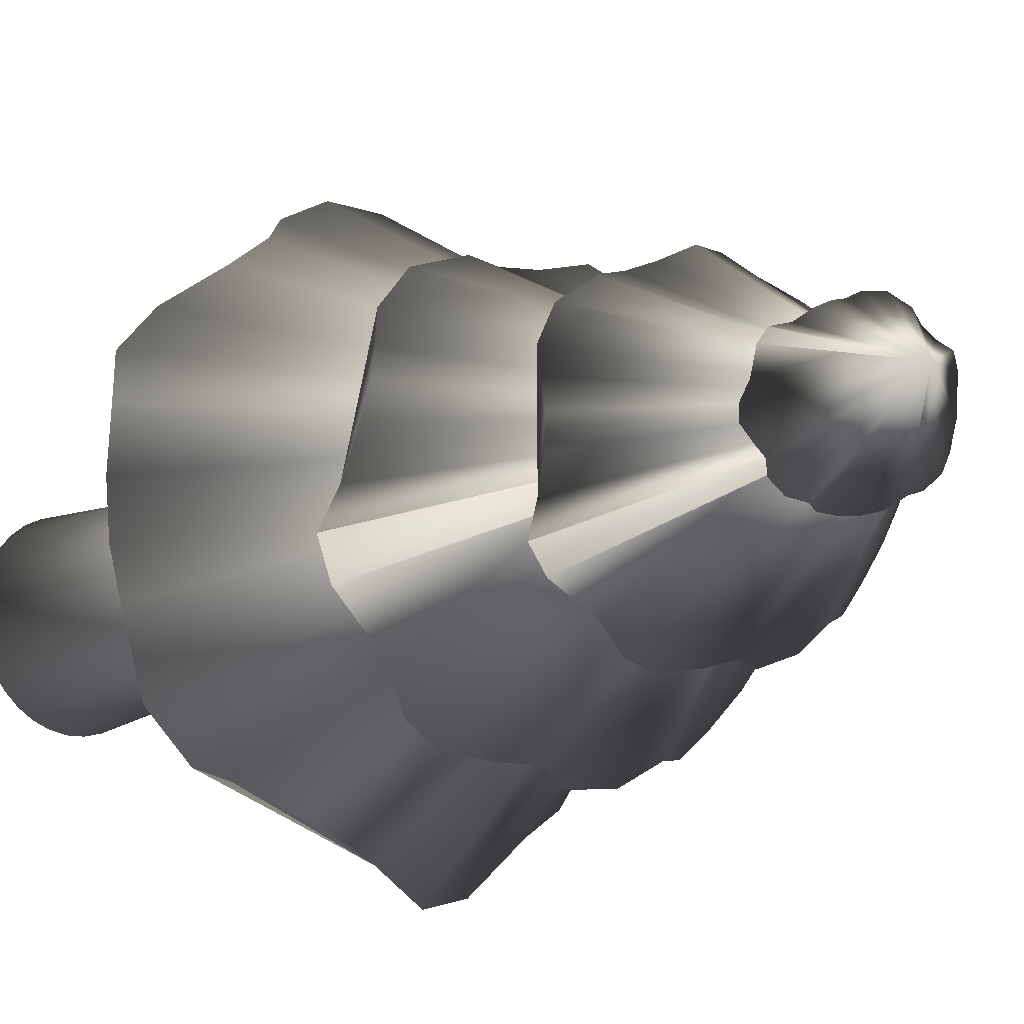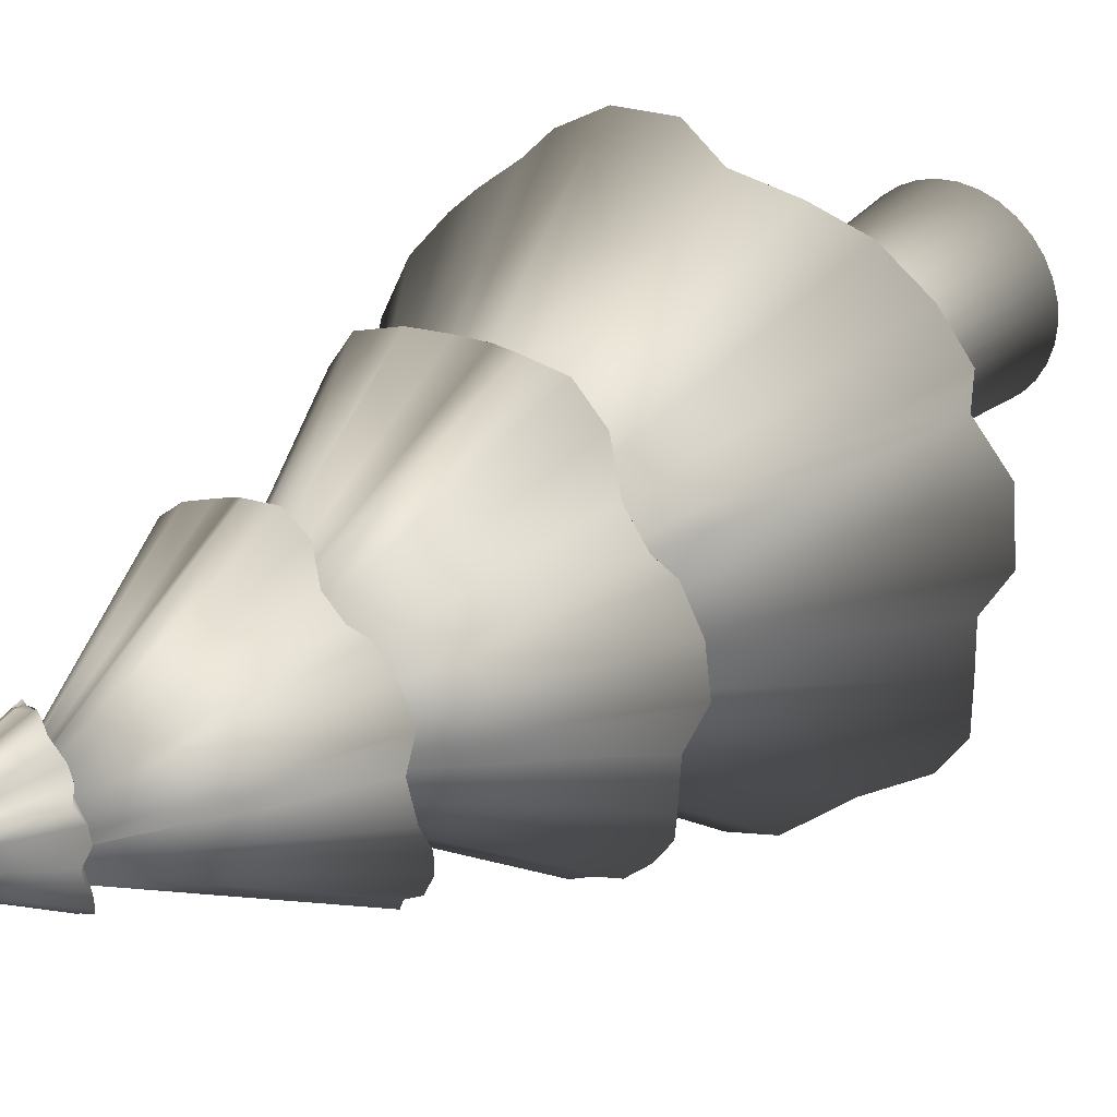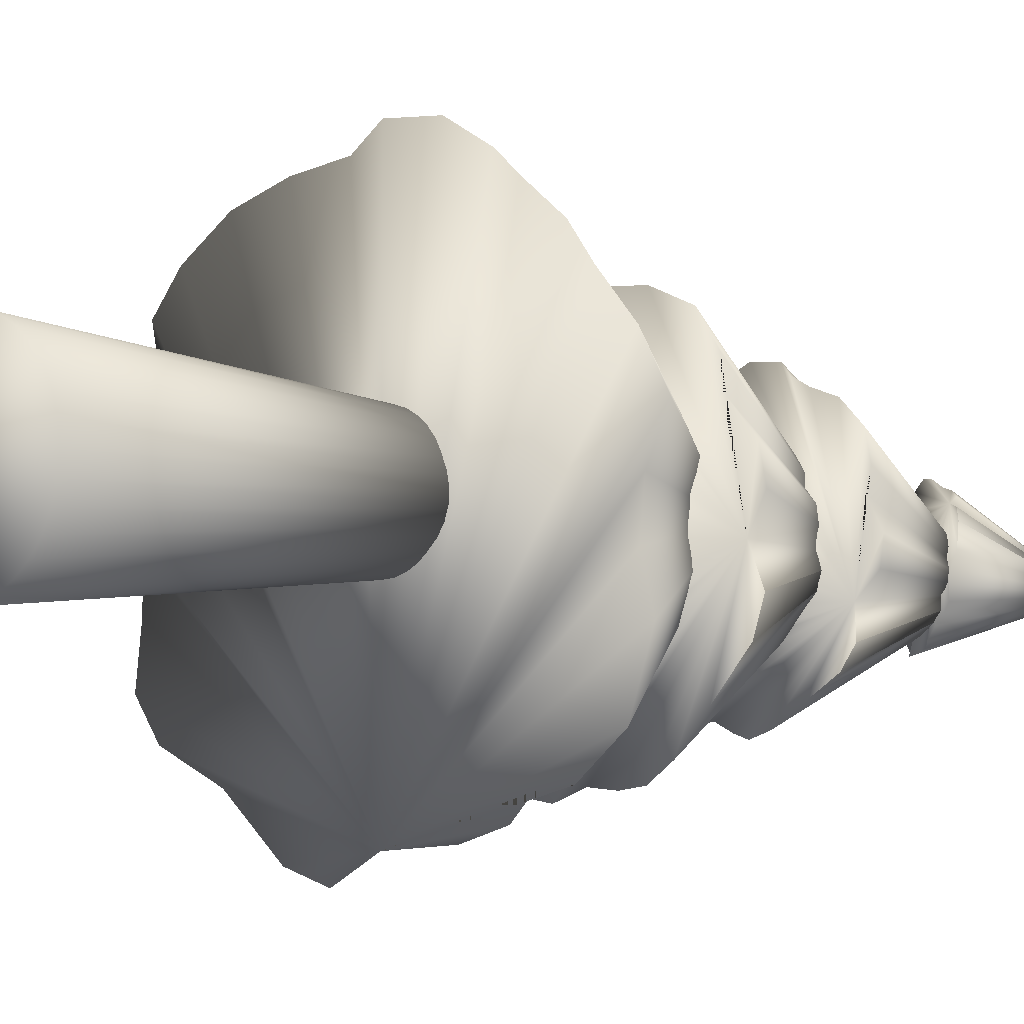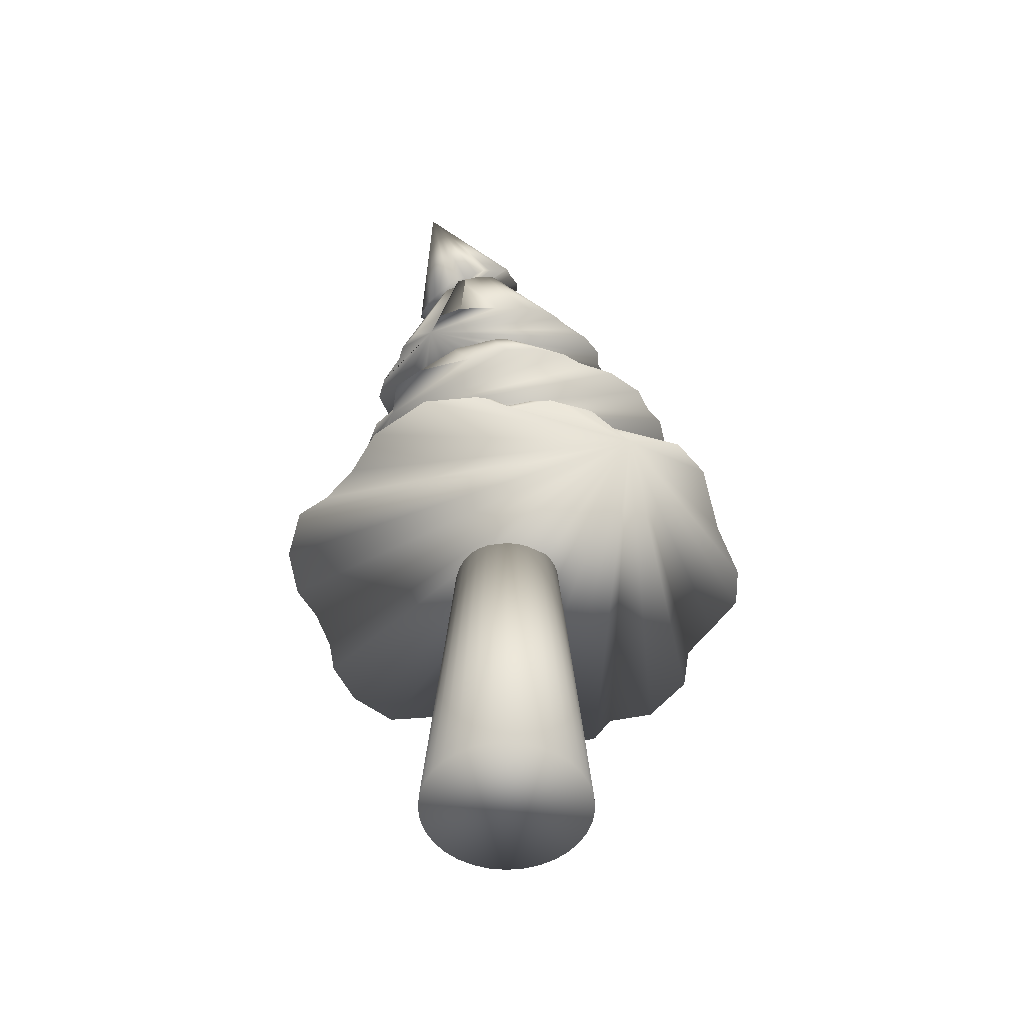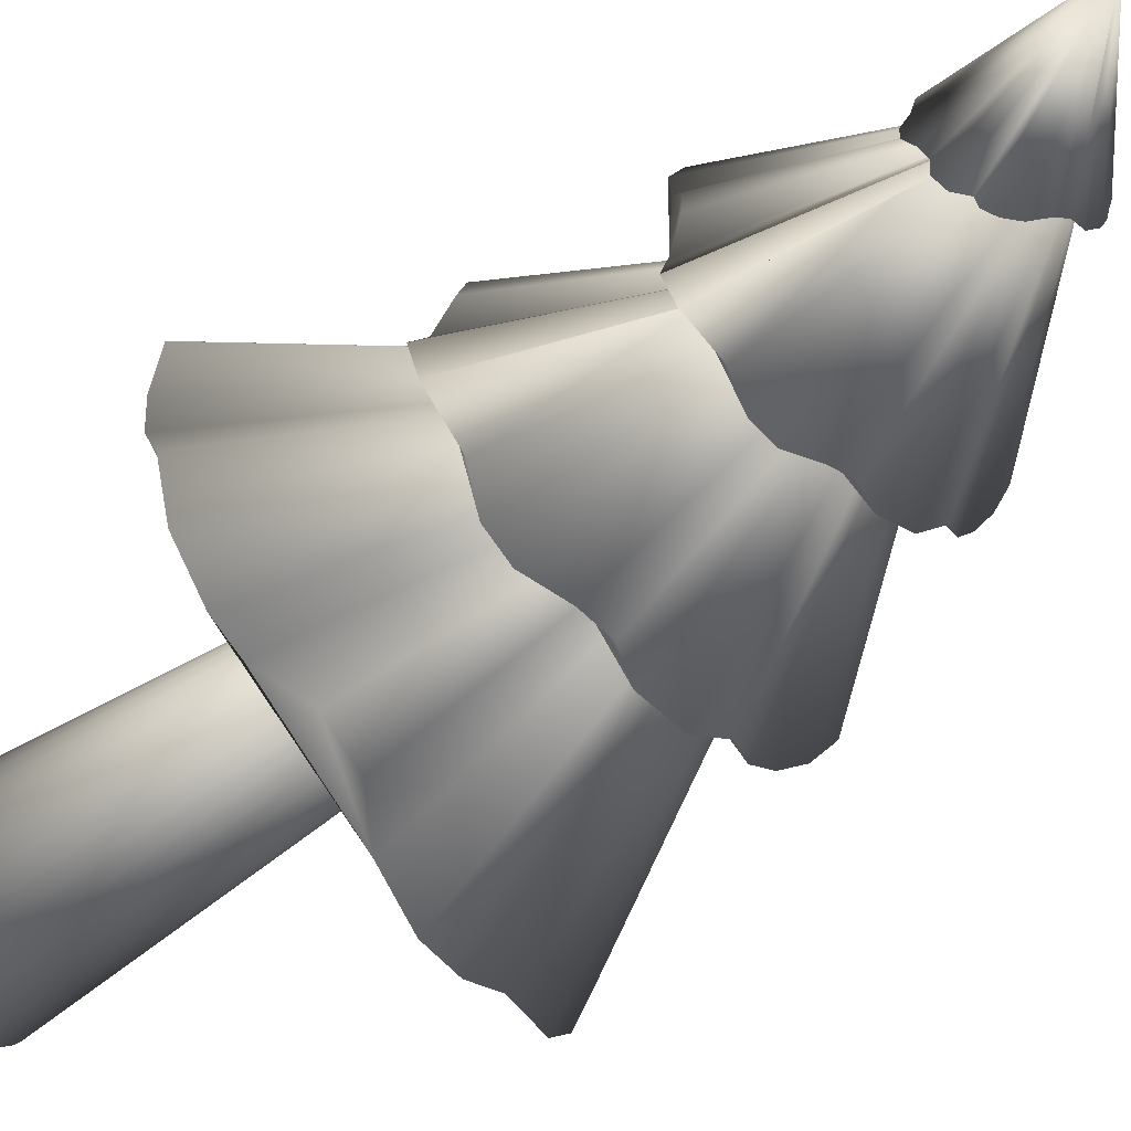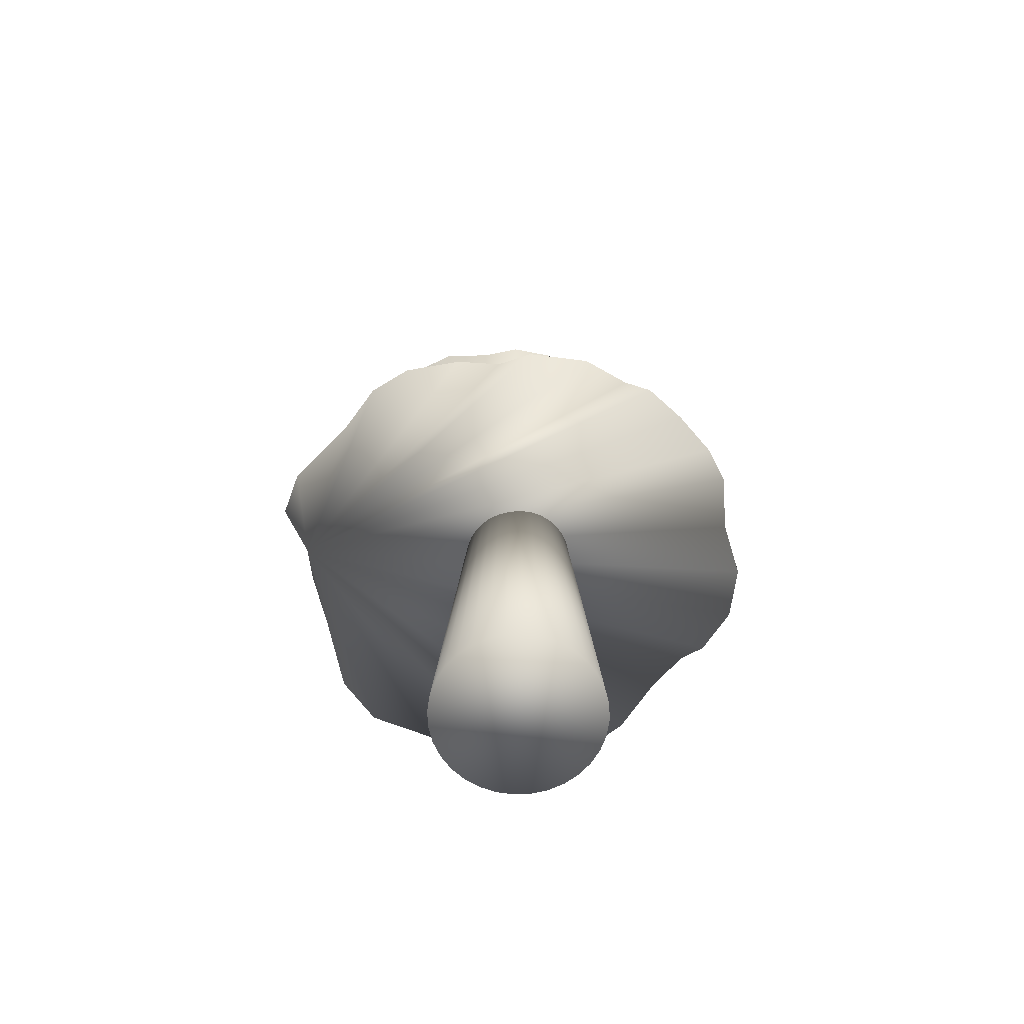
<metadata>
{"format":"obj","ext":"obj","renderer":"f3d","projection":"perspective","resolution":1024,"background":"white","views":[{"elev":-16.3,"azim":134.9,"up":"+Z"},{"elev":28.1,"azim":-143.9,"up":"+Z"},{"elev":-4.0,"azim":41.4,"up":"+Z"},{"elev":-53.7,"azim":146.1,"up":"+Y"},{"elev":-62.7,"azim":124.2,"up":"+Z"},{"elev":-66.7,"azim":-93.1,"up":"+Y"}]}
</metadata>
<code>
o Cylinder
v -0 -3.942 -1.651
v 0 3.942 -1
v 0.3221 -3.942 -1.619
v 0.1951 3.942 -0.9808
v 0.6319 -3.942 -1.525
v 0.3827 3.942 -0.9239
v 0.9173 -3.942 -1.373
v 0.5556 3.942 -0.8315
v 1.168 -3.942 -1.168
v 0.7071 3.942 -0.7071
v 1.373 -3.942 -0.9173
v 0.8315 3.942 -0.5556
v 1.525 -3.942 -0.6319
v 0.9239 3.942 -0.3827
v 1.619 -3.942 -0.3221
v 0.9808 3.942 -0.1951
v 1.651 -3.942 0
v 1 3.942 -0
v 1.619 -3.942 0.3221
v 0.9808 3.942 0.1951
v 1.525 -3.942 0.6319
v 0.9239 3.942 0.3827
v 1.373 -3.942 0.9173
v 0.8315 3.942 0.5556
v 1.168 -3.942 1.168
v 0.7071 3.942 0.7071
v 0.9173 -3.942 1.373
v 0.5556 3.942 0.8315
v 0.6319 -3.942 1.525
v 0.3827 3.942 0.9239
v 0.3221 -3.942 1.619
v 0.1951 3.942 0.9808
v -1e-06 -3.942 1.651
v -0 3.942 1
v -0.3221 -3.942 1.619
v -0.1951 3.942 0.9808
v -0.6319 -3.942 1.525
v -0.3827 3.942 0.9239
v -0.9173 -3.942 1.373
v -0.5556 3.942 0.8315
v -1.168 -3.942 1.168
v -0.7071 3.942 0.7071
v -1.373 -3.942 0.9173
v -0.8315 3.942 0.5556
v -1.525 -3.942 0.6319
v -0.9239 3.942 0.3827
v -1.619 -3.942 0.3221
v -0.9808 3.942 0.1951
v -1.651 -3.942 -1e-06
v -1 3.942 -1e-06
v -1.619 -3.942 -0.3221
v -0.9808 3.942 -0.1951
v -1.525 -3.942 -0.6319
v -0.9239 3.942 -0.3827
v -1.373 -3.942 -0.9173
v -0.8315 3.942 -0.5556
v -1.168 -3.942 -1.168
v -0.7071 3.942 -0.7071
v -0.9173 -3.942 -1.373
v -0.5556 3.942 -0.8315
v -0.6319 -3.942 -1.525
v -0.3827 3.942 -0.9239
v -0.3221 -3.942 -1.619
v -0.1951 3.942 -0.9808
f 1 2 4 3
f 3 4 6 5
f 5 6 8 7
f 7 8 10 9
f 9 10 12 11
f 11 12 14 13
f 13 14 16 15
f 15 16 18 17
f 17 18 20 19
f 19 20 22 21
f 21 22 24 23
f 23 24 26 25
f 25 26 28 27
f 27 28 30 29
f 29 30 32 31
f 31 32 34 33
f 33 34 36 35
f 35 36 38 37
f 37 38 40 39
f 39 40 42 41
f 41 42 44 43
f 43 44 46 45
f 45 46 48 47
f 47 48 50 49
f 49 50 52 51
f 51 52 54 53
f 53 54 56 55
f 55 56 58 57
f 57 58 60 59
f 59 60 62 61
f 4 2 64 62 60 58 56 54 52 50 48 46 44 42 40 38 36 34 32 30 28 26 24 22 20 18 16 14 12 10 8 6
f 61 62 64 63
f 63 64 2 1
f 1 3 5 7 9 11 13 15 17 19 21 23 25 27 29 31 33 35 37 39 41 43 45 47 49 51 53 55 57 59 61 63
o Cone_Cone.001
v 0 2.747 -4.446
v 0.8674 3.224 -4.361
v 1.701 3.224 -4.108
v 2.47 2.747 -3.697
v 3.144 2.747 -3.608
v 3.952 2.747 -2.934
v 4.363 2.747 -1.701
v 4.361 2.471 -0.8674
v 4.446 2.471 -0
v 4.609 2.747 0.8674
v 4.356 2.465 1.701
v 3.697 2.465 2.47
v 2.885 2.918 3.144
v 2.212 2.918 3.697
v 1.855 2.747 4.108
v 1.021 2.747 4.601
v -1e-06 2.747 4.686
v -0.8718 3.07 4.361
v -1.966 3.07 4.22
v -2.73 2.747 3.809
v -3.479 2.572 3.144
v -4.032 2.572 2.47
v -4.108 2.747 1.975
v -4.608 2.505 1.14
v -4.693 2.505 -4e-06
v -4.361 2.747 -0.6187
v -4.37 2.747 -1.453
v -4.218 2.49 -2.47
v -3.744 2.49 -3.144
v -2.812 2.747 -3.697
v -1.701 2.747 -4.673
v -0.8674 2.747 -4.926
v 0 9.858 0
f 65 97 66
f 66 97 67
f 67 97 68
f 68 97 69
f 69 97 70
f 70 97 71
f 71 97 72
f 72 97 73
f 73 97 74
f 74 97 75
f 75 97 76
f 76 97 77
f 77 97 78
f 78 97 79
f 79 97 80
f 80 97 81
f 81 97 82
f 82 97 83
f 83 97 84
f 84 97 85
f 85 97 86
f 86 97 87
f 87 97 88
f 88 97 89
f 89 97 90
f 90 97 91
f 91 97 92
f 92 97 93
f 93 97 94
f 94 97 95
f 65 66 67 68 69 70 71 72 73 74 75 76 77 78 79 80 81 82 83 84 85 86 87 88 89 90 91 92 93 94 95 96
f 95 97 96
f 96 97 65
o Cone.001_Cone.002
v 3.411 5.741 -0.5856
v 3.443 6.106 0.06247
v 3.291 6.137 0.6958
v 2.962 5.832 1.29
v 2.925 5.843 1.797
v 2.462 5.925 2.428
v 1.57 6.075 2.786
v 0.9216 5.972 2.82
v 0.2859 6.078 2.919
v -0.3128 6.388 3.075
v -0.9725 6.28 2.922
v -1.566 6.373 2.461
v -2.041 6.792 1.879
v -2.477 6.86 1.399
v -2.815 6.782 1.151
v -3.214 6.842 0.5479
v -3.319 6.853 -0.2112
v -3.075 7.054 -0.878
v -3.017 7.037 -1.701
v -2.786 6.746 -2.286
v -2.348 6.536 -2.872
v -1.874 6.454 -3.312
v -1.491 6.523 -3.39
v -0.9266 6.242 -3.796
v -0.08965 6.103 -3.907
v 0.4096 6.207 -3.686
v 1.024 6.105 -3.727
v 1.749 5.791 -3.653
v 2.265 5.709 -3.327
v 2.742 5.832 -2.655
v 3.508 5.713 -1.866
v 3.729 5.682 -1.253
v 1.006 11.57 -0.4518
v 2.257 8.641 -1.159
v 1.288 8.822 1.167
v 3.508 5.713 -1.866
v 3.508 5.713 -1.866
v 3.729 5.682 -1.253
v 3.729 5.682 -1.253
v -1.035 9.312 -0.6649
f 98 130 99
f 99 130 100
f 100 130 101
f 101 130 102
f 102 130 103
f 103 130 132 104
f 104 132 130 105
f 105 130 106
f 106 130 107
f 107 130 108
f 108 130 109
f 109 130 110
f 110 130 111
f 111 130 112
f 112 130 113
f 113 130 114
f 114 130 137 115
f 115 137 130 116
f 116 130 117
f 117 130 118
f 118 130 119
f 119 130 120
f 120 130 121
f 121 130 122
f 122 130 123
f 123 130 124
f 124 130 125
f 125 130 126
f 126 130 127
f 127 130 131 134 128 133
f 136 133 128 129
f 128 134 135 129
f 129 135 130 98 136
f 134 131 130 135
f 98 99 100 101 102 103 104 105 106 107 108 109 110 111 112 113 114 115 116 117 118 119 120 121 122 123 124 125 126 127 133 136
o Cone.002_Cone.003
v 2.954 8.65 -1.258
v 3.153 8.956 -0.8244
v 3.182 9.003 -0.3442
v 3.042 8.79 0.1639
v 3.125 8.81 0.5305
v 2.935 8.924 1.075
v 2.383 9.123 1.516
v 1.913 9.092 1.688
v 1.486 9.231 1.893
v 1.118 9.534 2.119
v 0.5983 9.497 2.161
v 0.08006 9.614 1.96
v -0.3459 9.984 1.631
v -0.7567 10.07 1.383
v -1.062 10.03 1.286
v -1.473 10.1 0.9434
v -1.711 10.1 0.4284
v -1.659 10.24 -0.1071
v -1.795 10.21 -0.7017
v -1.783 9.941 -1.153
v -1.614 9.725 -1.653
v -1.375 9.613 -2.065
v -1.108 9.637 -2.207
v -0.8164 9.357 -2.605
v -0.2501 9.175 -2.86
v 0.1681 9.223 -2.818
v 0.5924 9.09 -2.977
v 1.1 8.777 -3.068
v 1.534 8.673 -2.946
v 2.036 8.746 -2.581
v 2.746 8.6 -2.185
v 3.034 8.566 -1.798
v 1.827 13.6 -0.9246
v 2.286 11.1 -1.555
v 2.105 11.36 0.2959
v 2.746 8.6 -2.185
v 2.746 8.6 -2.185
v 3.034 8.566 -1.798
v 3.034 8.566 -1.798
v 0.08403 11.92 -0.5159
f 138 170 139
f 139 170 140
f 140 170 141
f 141 170 142
f 142 170 143
f 143 170 172 144
f 144 172 170 145
f 145 170 146
f 146 170 147
f 147 170 148
f 148 170 149
f 149 170 150
f 150 170 151
f 151 170 152
f 152 170 153
f 153 170 154
f 154 170 177 155
f 155 177 170 156
f 156 170 157
f 157 170 158
f 158 170 159
f 159 170 160
f 160 170 161
f 161 170 162
f 162 170 163
f 163 170 164
f 164 170 165
f 165 170 166
f 166 170 167
f 167 170 171 174 168 173
f 176 173 168 169
f 168 174 175 169
f 169 175 170 138 176
f 174 171 170 175
f 138 139 140 141 142 143 144 145 146 147 148 149 150 151 152 153 154 155 156 157 158 159 160 161 162 163 164 165 166 167 173 176
o Cone.003_Cone.004
v 2.237 11.94 0.2453
v 2.177 12.22 0.3637
v 2 12.35 0.4674
v 1.712 12.34 0.5523
v 1.587 12.44 0.6588
v 1.347 12.6 0.6748
v 1.083 12.75 0.5076
v 0.895 12.73 0.3569
v 0.7426 12.8 0.2017
v 0.6328 12.97 0.04689
v 0.4848 12.91 -0.1496
v 0.4705 12.87 -0.4223
v 0.5873 12.95 -0.7274
v 0.6098 12.89 -0.9603
v 0.5685 12.82 -1.098
v 0.6268 12.74 -1.349
v 0.7809 12.6 -1.554
v 1.041 12.56 -1.666
v 1.243 12.4 -1.84
v 1.369 12.16 -1.883
v 1.563 11.96 -1.881
v 1.762 11.83 -1.85
v 1.888 11.84 -1.775
v 2.055 11.63 -1.691
v 2.251 11.54 -1.482
v 2.343 11.61 -1.311
v 2.478 11.55 -1.148
v 2.563 11.42 -0.907
v 2.593 11.44 -0.6872
v 2.579 11.61 -0.4197
v 2.553 11.69 -0.02307
v 2.456 11.79 0.1802
v 2.956 14.43 -0.9925
v 2.754 13.06 -0.5078
v 2.019 13.59 -0.2425
v 2.553 11.69 -0.02307
v 2.553 11.69 -0.02307
v 2.456 11.79 0.1802
v 2.456 11.79 0.1802
v 1.999 13.49 -1.329
f 178 210 179
f 179 210 180
f 180 210 181
f 181 210 182
f 182 210 183
f 183 210 212 184
f 184 212 210 185
f 185 210 186
f 186 210 187
f 187 210 188
f 188 210 189
f 189 210 190
f 190 210 191
f 191 210 192
f 192 210 193
f 193 210 194
f 194 210 217 195
f 195 217 210 196
f 196 210 197
f 197 210 198
f 198 210 199
f 199 210 200
f 200 210 201
f 201 210 202
f 202 210 203
f 203 210 204
f 204 210 205
f 205 210 206
f 206 210 207
f 207 210 211 214 208 213
f 216 213 208 209
f 208 214 215 209
f 209 215 210 178 216
f 214 211 210 215
f 178 179 180 181 182 183 184 185 186 187 188 189 190 191 192 193 194 195 196 197 198 199 200 201 202 203 204 205 206 207 213 216

</code>
